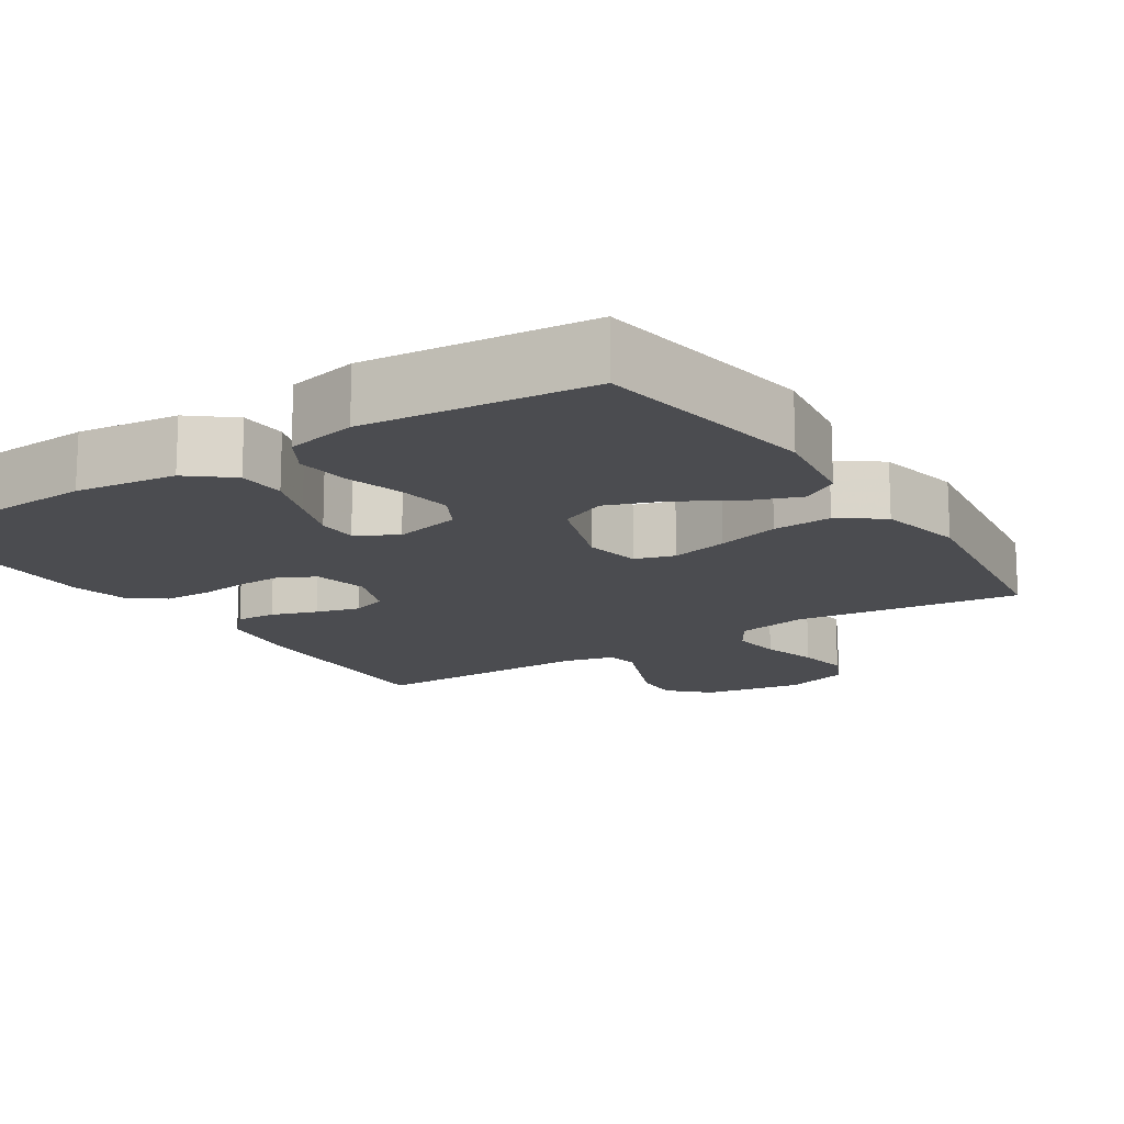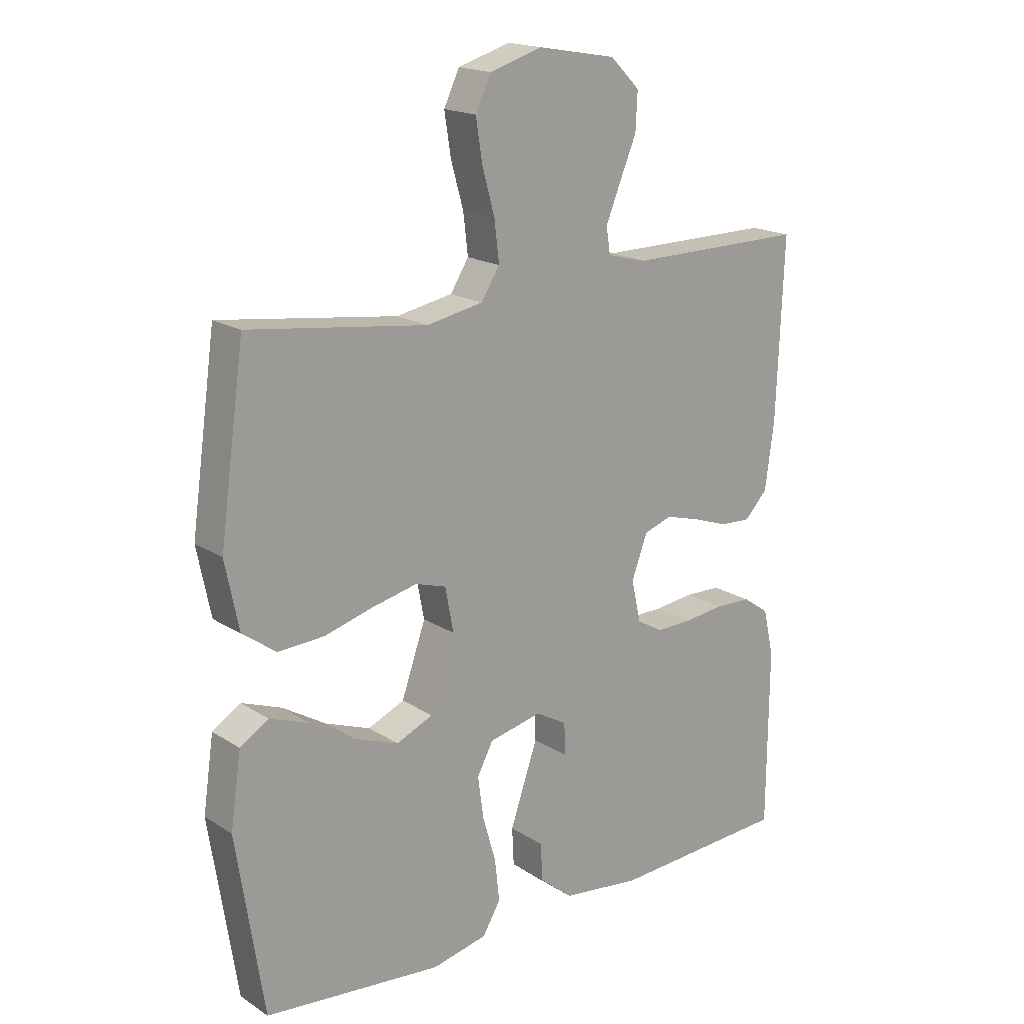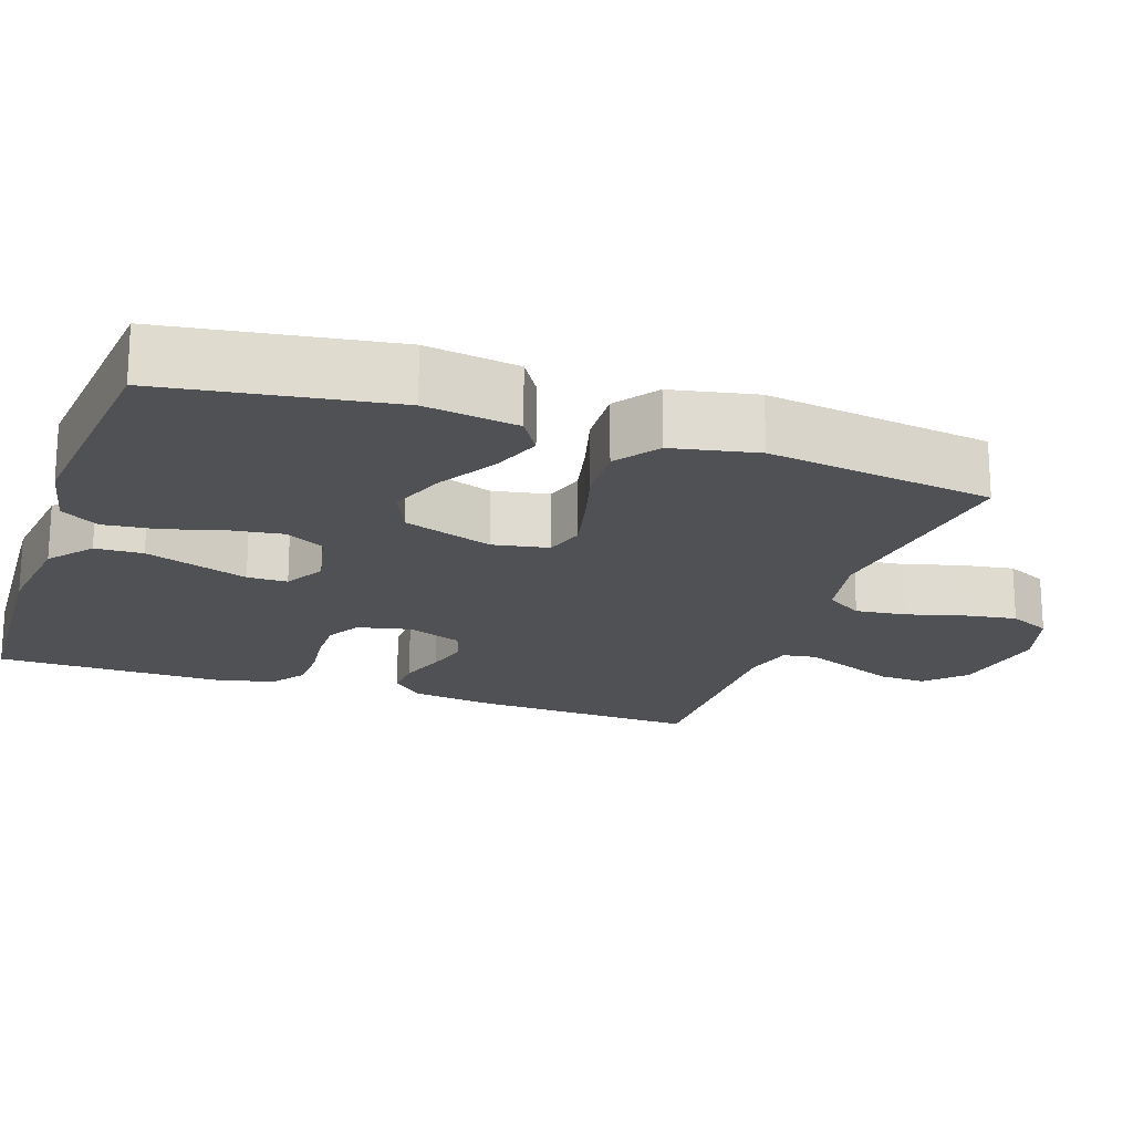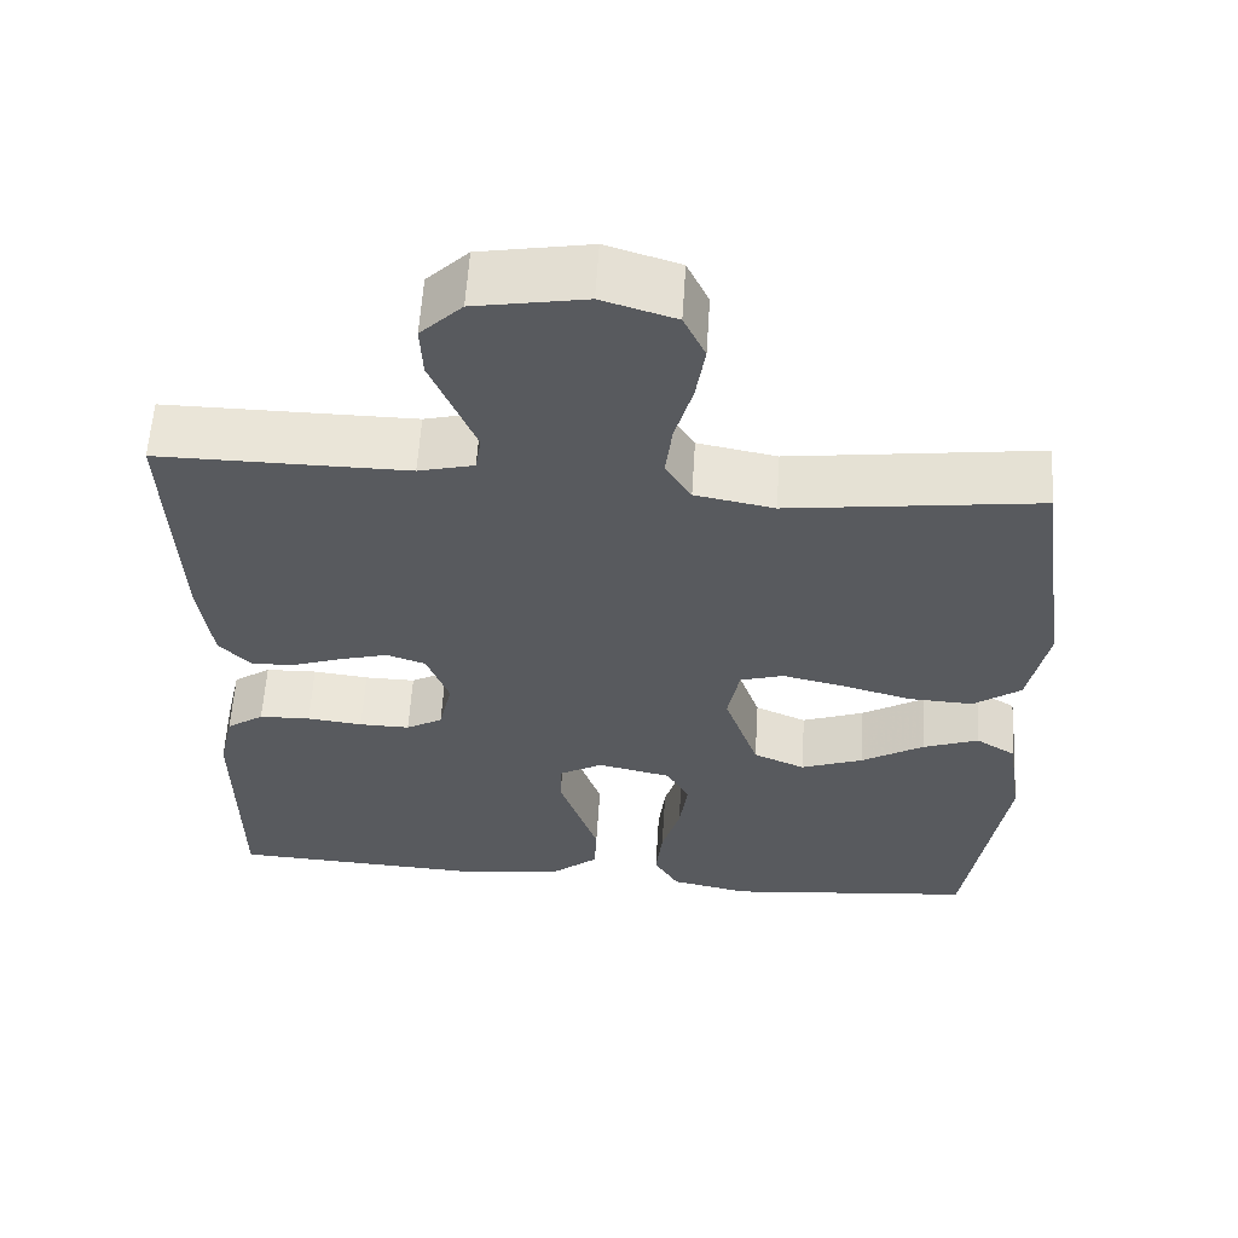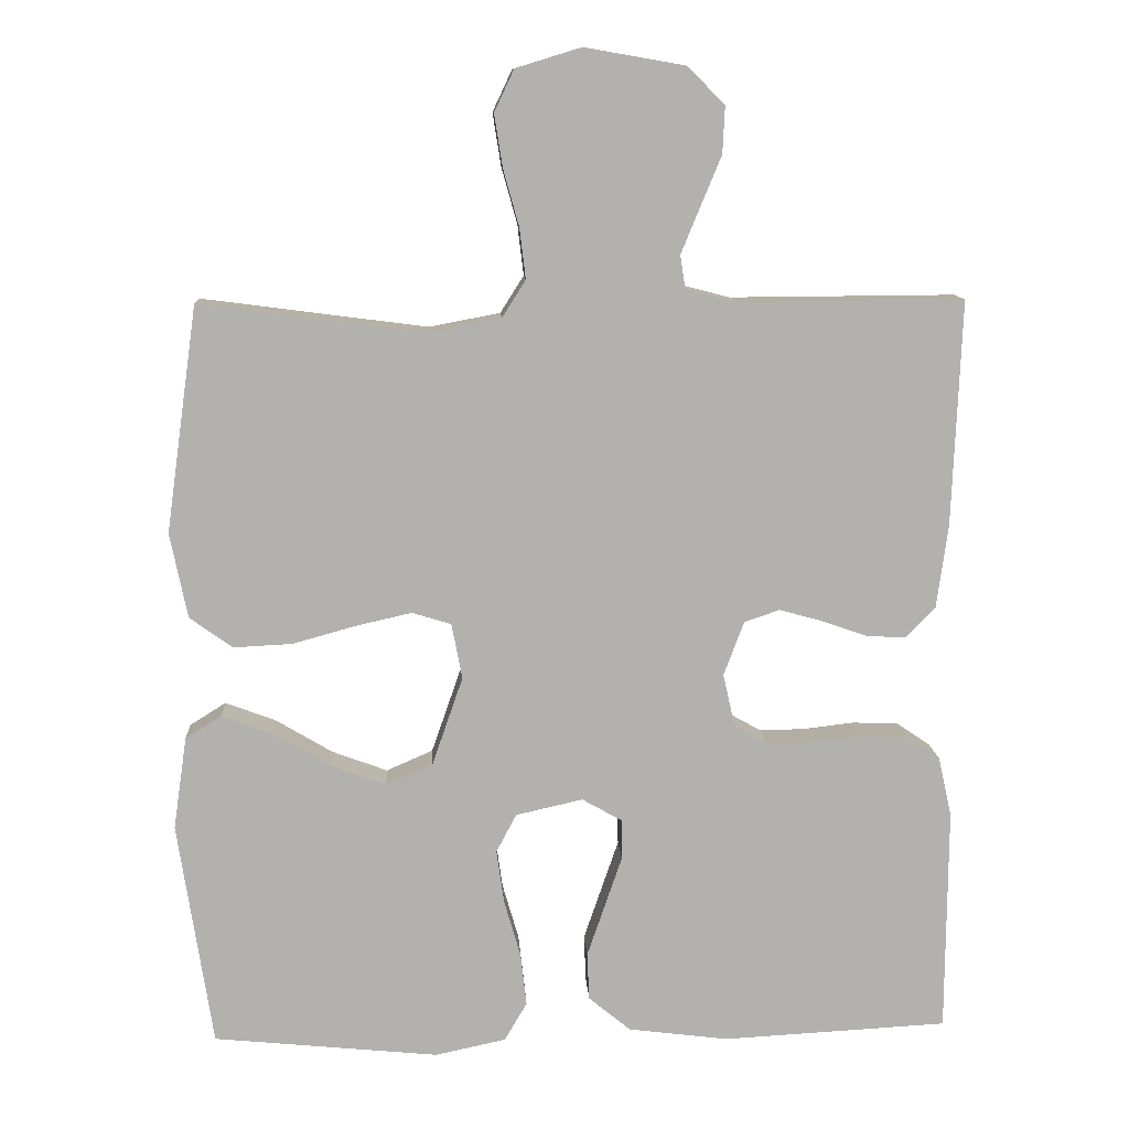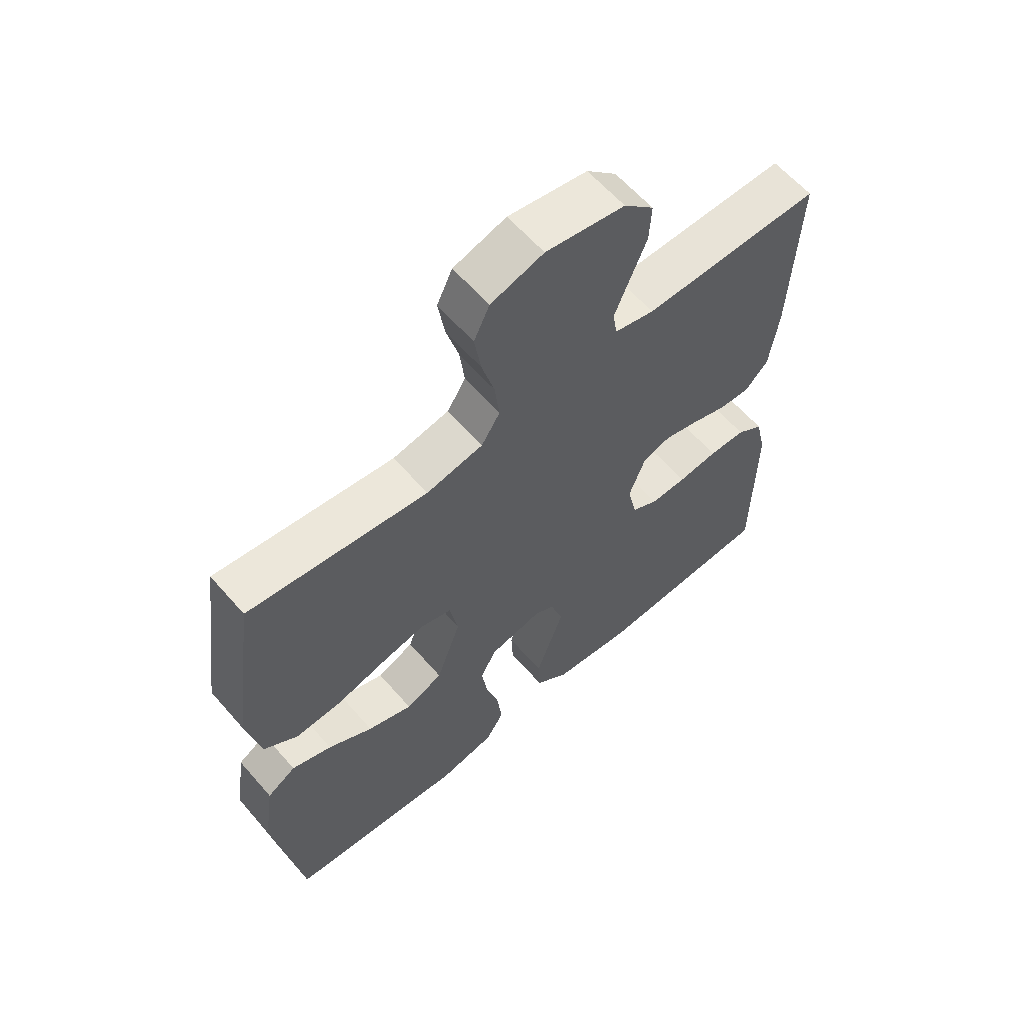
<metadata>
{"format":"obj","ext":"obj","renderer":"f3d","projection":"perspective","resolution":1024,"background":"white","views":[{"elev":-15.2,"azim":-146.9,"up":"+Y"},{"elev":18.1,"azim":-39.3,"up":"+Z"},{"elev":-19.5,"azim":-109.0,"up":"+Y"},{"elev":59.0,"azim":-176.4,"up":"+Z"},{"elev":11.1,"azim":-3.2,"up":"+Z"},{"elev":61.4,"azim":-40.9,"up":"+Z"}]}
</metadata>
<code>
v -0.5 0.07 0.5
v -0.2 0.07 0.461
v -0.105 0.07 0.479
v -0.074 0.07 0.528
v -0.082 0.07 0.595
v -0.103 0.07 0.67
v -0.114 0.07 0.74
v -0.088 0.07 0.795
v 0 0.07 0.822
v 0.132 0.07 0.799
v 0.182 0.07 0.75
v 0.179 0.07 0.687
v 0.151 0.07 0.62
v 0.126 0.07 0.559
v 0.133 0.07 0.515
v 0.2 0.07 0.498
v 0.5 0.07 0.5
v 0.488 0.07 0.2
v 0.473 0.07 0.089
v 0.434 0.07 0.048
v 0.381 0.07 0.051
v 0.321 0.07 0.072
v 0.263 0.07 0.088
v 0.216 0.07 0.072
v 0.189 0.07 0
v 0.205 0.07 -0.071
v 0.249 0.07 -0.096
v 0.31 0.07 -0.095
v 0.377 0.07 -0.087
v 0.439 0.07 -0.089
v 0.484 0.07 -0.12
v 0.502 0.07 -0.2
v 0.5 0.07 -0.5
v 0.2 0.07 -0.516
v 0.066 0.07 -0.499
v 0.01 0.07 -0.453
v 0.007 0.07 -0.39
v 0.031 0.07 -0.32
v 0.054 0.07 -0.253
v 0.053 0.07 -0.2
v 0 0.07 -0.17
v -0.089 0.07 -0.19
v -0.116 0.07 -0.241
v -0.106 0.07 -0.312
v -0.084 0.07 -0.388
v -0.076 0.07 -0.459
v -0.106 0.07 -0.51
v -0.2 0.07 -0.53
v -0.5 0.07 -0.5
v -0.546 0.07 -0.2
v -0.528 0.07 -0.077
v -0.48 0.07 -0.047
v -0.413 0.07 -0.072
v -0.338 0.07 -0.117
v -0.263 0.07 -0.145
v -0.201 0.07 -0.118
v -0.16 0.07 0
v -0.174 0.07 0.074
v -0.226 0.07 0.09
v -0.301 0.07 0.073
v -0.384 0.07 0.05
v -0.462 0.07 0.046
v -0.519 0.07 0.087
v -0.542 0.07 0.2
v -0.5 0 0.5
v -0.2 0 0.461
v -0.105 0 0.479
v -0.074 0 0.528
v -0.082 0 0.595
v -0.103 0 0.67
v -0.114 0 0.74
v -0.088 0 0.795
v 0 0 0.822
v 0.132 0 0.799
v 0.182 0 0.75
v 0.179 0 0.687
v 0.151 0 0.62
v 0.126 0 0.559
v 0.133 0 0.515
v 0.2 0 0.498
v 0.5 0 0.5
v 0.488 0 0.2
v 0.473 0 0.089
v 0.434 0 0.048
v 0.381 0 0.051
v 0.321 0 0.072
v 0.263 0 0.088
v 0.216 0 0.072
v 0.189 0 0
v 0.205 0 -0.071
v 0.249 0 -0.096
v 0.31 0 -0.095
v 0.377 0 -0.087
v 0.439 0 -0.089
v 0.484 0 -0.12
v 0.502 0 -0.2
v 0.5 0 -0.5
v 0.2 0 -0.516
v 0.066 0 -0.499
v 0.01 0 -0.453
v 0.007 0 -0.39
v 0.031 0 -0.32
v 0.054 0 -0.253
v 0.053 0 -0.2
v 0 0 -0.17
v -0.089 0 -0.19
v -0.116 0 -0.241
v -0.106 0 -0.312
v -0.084 0 -0.388
v -0.076 0 -0.459
v -0.106 0 -0.51
v -0.2 0 -0.53
v -0.5 0 -0.5
v -0.546 0 -0.2
v -0.528 0 -0.077
v -0.48 0 -0.047
v -0.413 0 -0.072
v -0.338 0 -0.117
v -0.263 0 -0.145
v -0.201 0 -0.118
v -0.16 0 0
v -0.174 0 0.074
v -0.226 0 0.09
v -0.301 0 0.073
v -0.384 0 0.05
v -0.462 0 0.046
v -0.519 0 0.087
v -0.542 0 0.2
f 63 64 1 2
f 60 61 62 63
f 59 60 63 2
f 58 59 2 3
f 57 58 3 4
f 51 52 53 54
f 51 54 55
f 50 51 55
f 49 50 55
f 48 49 55 56
f 44 45 46 47
f 43 44 47 48
f 36 37 38 39
f 34 35 36 39
f 34 39 40
f 33 34 40
f 32 33 40
f 31 32 40 41
f 28 29 30 31
f 27 28 31 41
f 19 20 21 22
f 19 22 23
f 16 17 18 19
f 15 16 19 23
f 10 11 12 13
f 10 13 14
f 9 10 14
f 8 9 14 15
f 5 6 7 8
f 4 5 8 15
f 43 48 56 57
f 42 43 57 4
f 26 27 41 42
f 25 26 42 4
f 24 25 4 15
f 15 23 24
f 66 65 128 127
f 127 126 125 124
f 66 127 124 123
f 67 66 123 122
f 68 67 122 121
f 118 117 116 115
f 119 118 115
f 119 115 114
f 119 114 113
f 120 119 113 112
f 111 110 109 108
f 112 111 108 107
f 103 102 101 100
f 103 100 99 98
f 104 103 98
f 104 98 97
f 104 97 96
f 105 104 96 95
f 95 94 93 92
f 105 95 92 91
f 86 85 84 83
f 87 86 83
f 83 82 81 80
f 87 83 80 79
f 77 76 75 74
f 78 77 74
f 78 74 73
f 79 78 73 72
f 72 71 70 69
f 79 72 69 68
f 121 120 112 107
f 68 121 107 106
f 106 105 91 90
f 68 106 90 89
f 79 68 89 88
f 88 87 79
f 1 65 66 2
f 2 66 67 3
f 3 67 68 4
f 4 68 69 5
f 5 69 70 6
f 6 70 71 7
f 7 71 72 8
f 8 72 73 9
f 9 73 74 10
f 10 74 75 11
f 11 75 76 12
f 12 76 77 13
f 13 77 78 14
f 14 78 79 15
f 15 79 80 16
f 16 80 81 17
f 17 81 82 18
f 18 82 83 19
f 19 83 84 20
f 20 84 85 21
f 21 85 86 22
f 22 86 87 23
f 23 87 88 24
f 24 88 89 25
f 25 89 90 26
f 26 90 91 27
f 27 91 92 28
f 28 92 93 29
f 29 93 94 30
f 30 94 95 31
f 31 95 96 32
f 32 96 97 33
f 33 97 98 34
f 34 98 99 35
f 35 99 100 36
f 36 100 101 37
f 37 101 102 38
f 38 102 103 39
f 39 103 104 40
f 40 104 105 41
f 41 105 106 42
f 42 106 107 43
f 43 107 108 44
f 44 108 109 45
f 45 109 110 46
f 46 110 111 47
f 47 111 112 48
f 48 112 113 49
f 49 113 114 50
f 50 114 115 51
f 51 115 116 52
f 52 116 117 53
f 53 117 118 54
f 54 118 119 55
f 55 119 120 56
f 56 120 121 57
f 57 121 122 58
f 58 122 123 59
f 59 123 124 60
f 60 124 125 61
f 61 125 126 62
f 62 126 127 63
f 63 127 128 64
f 64 128 65 1

</code>
